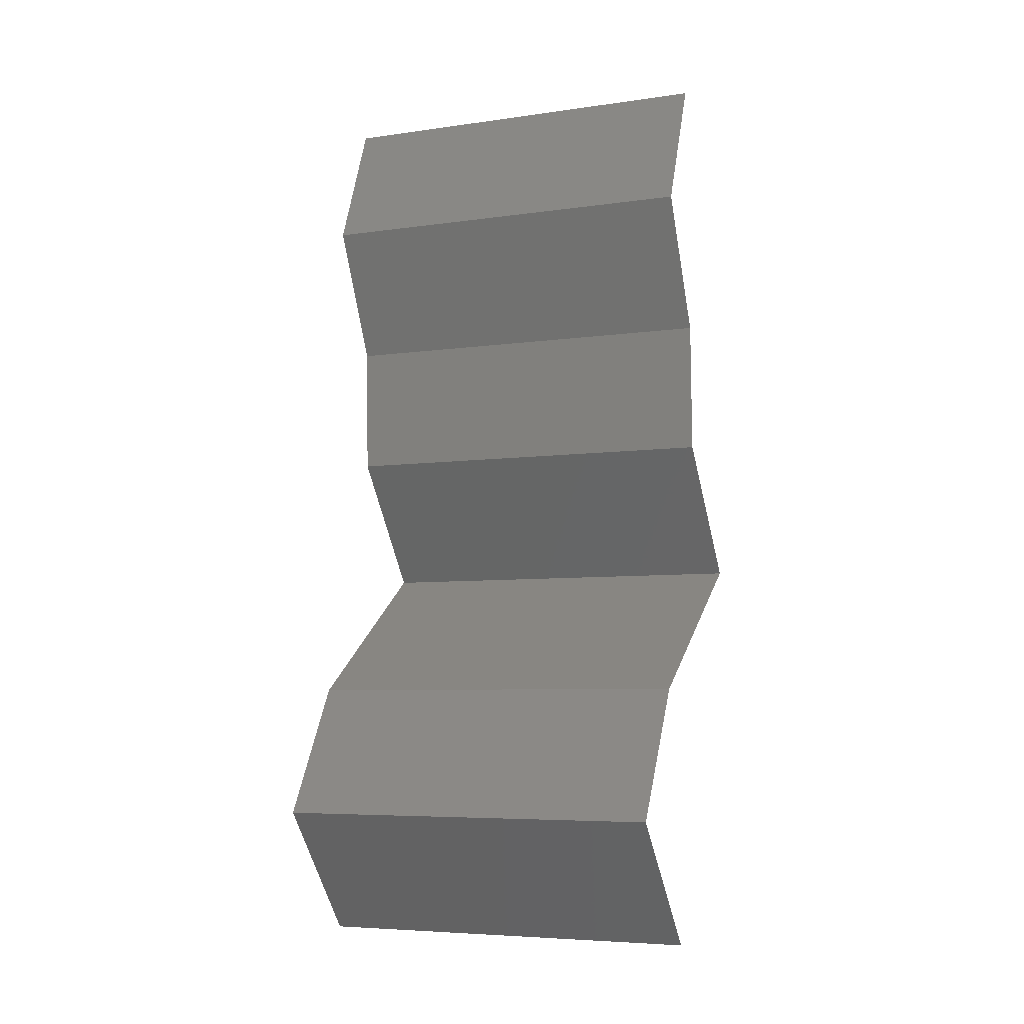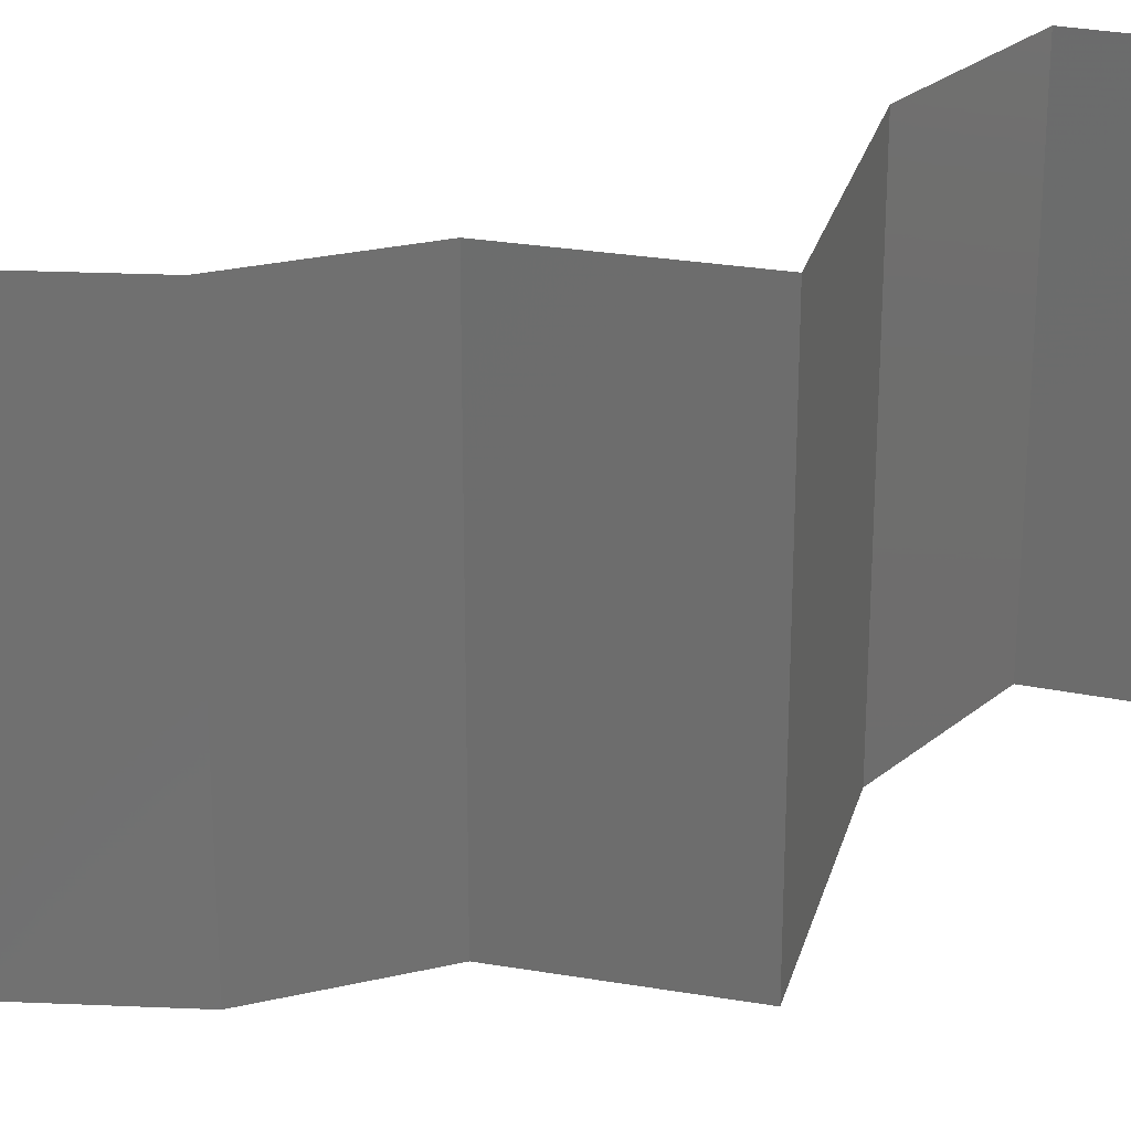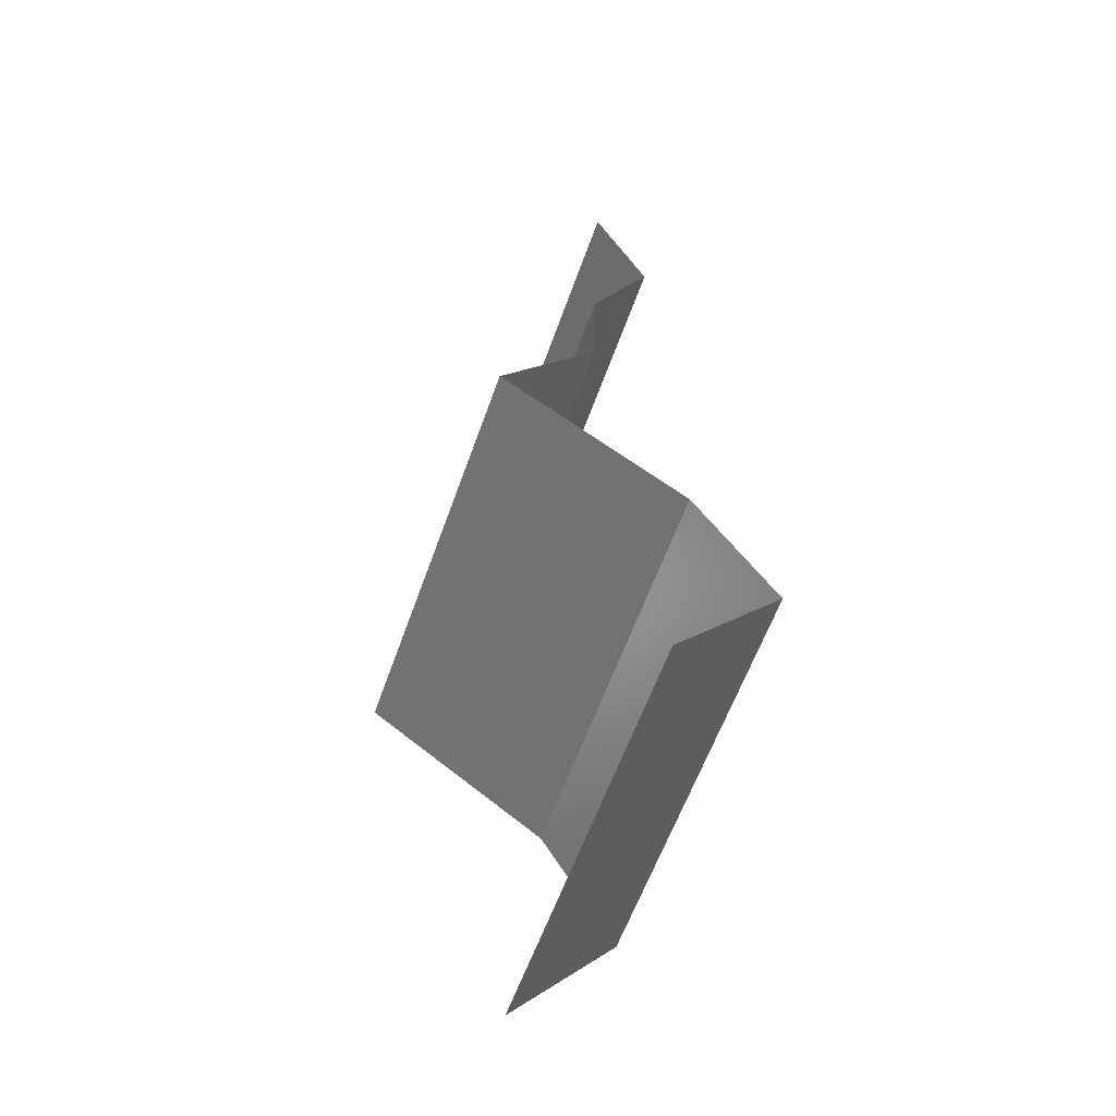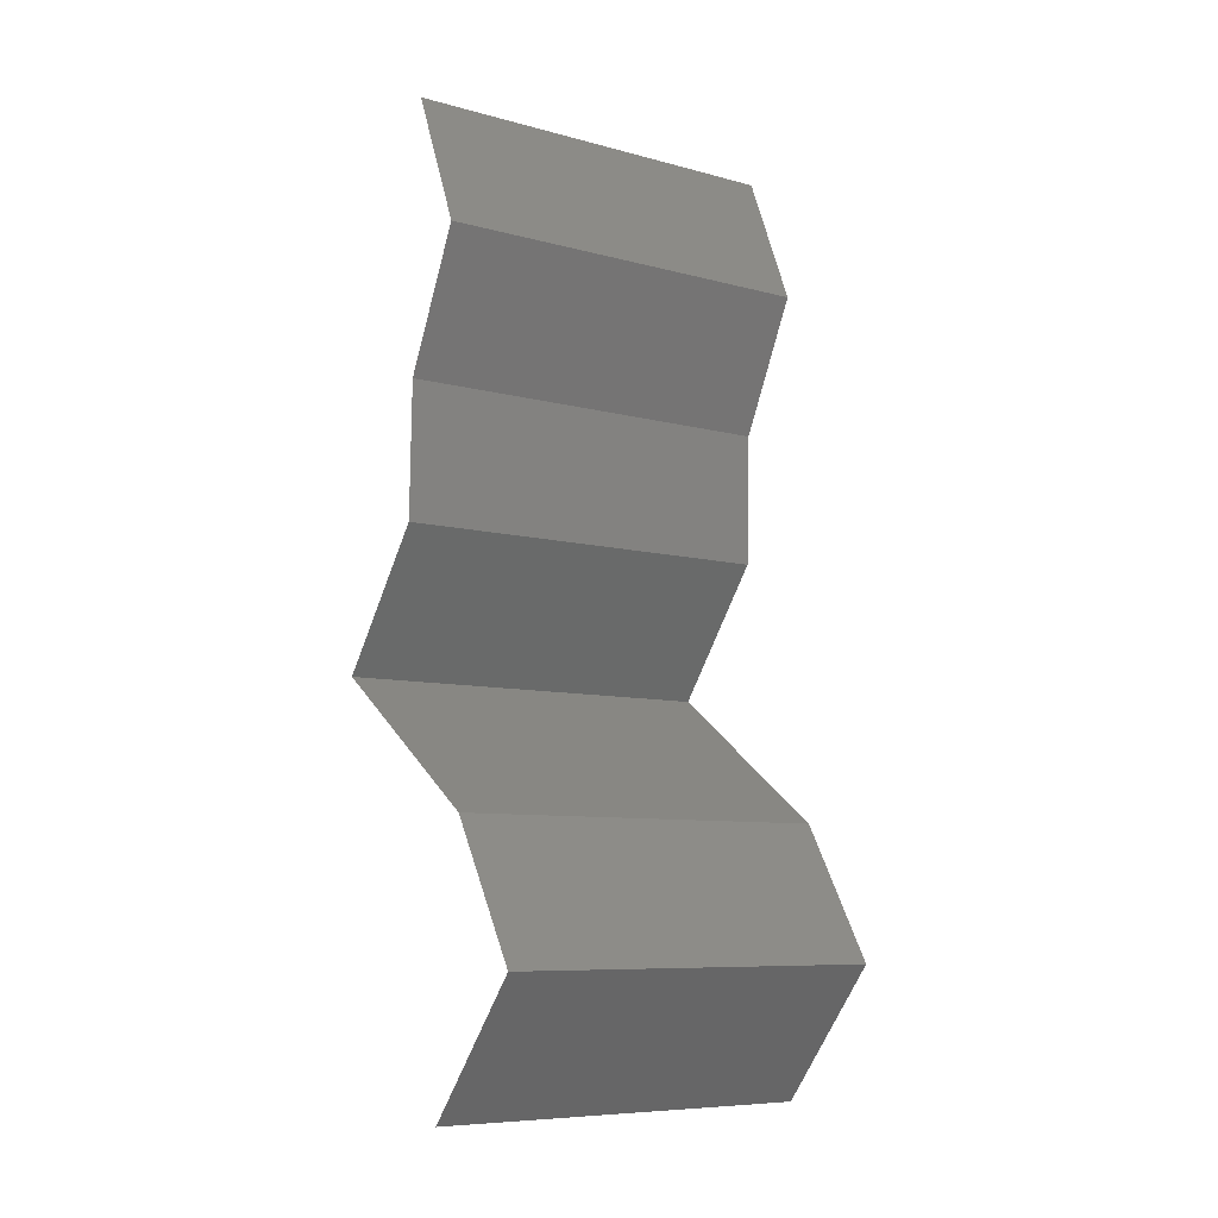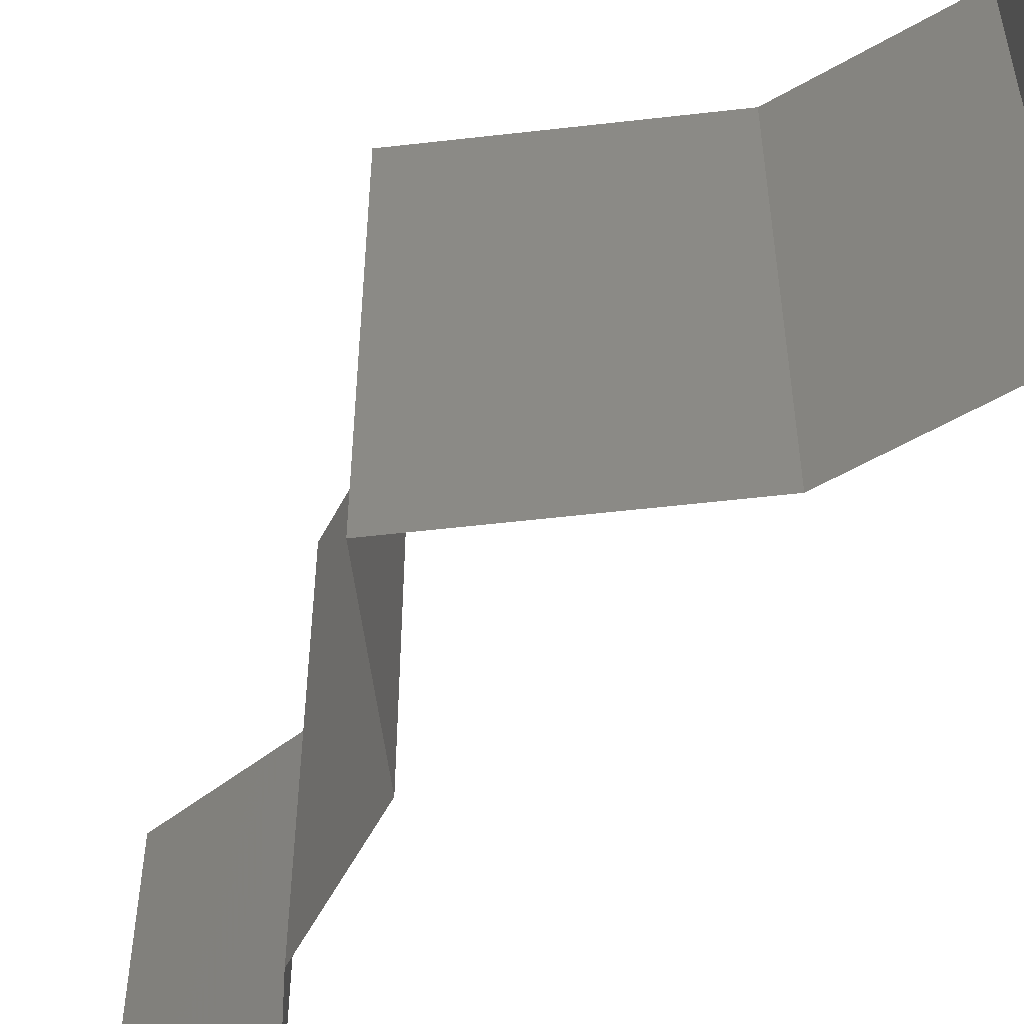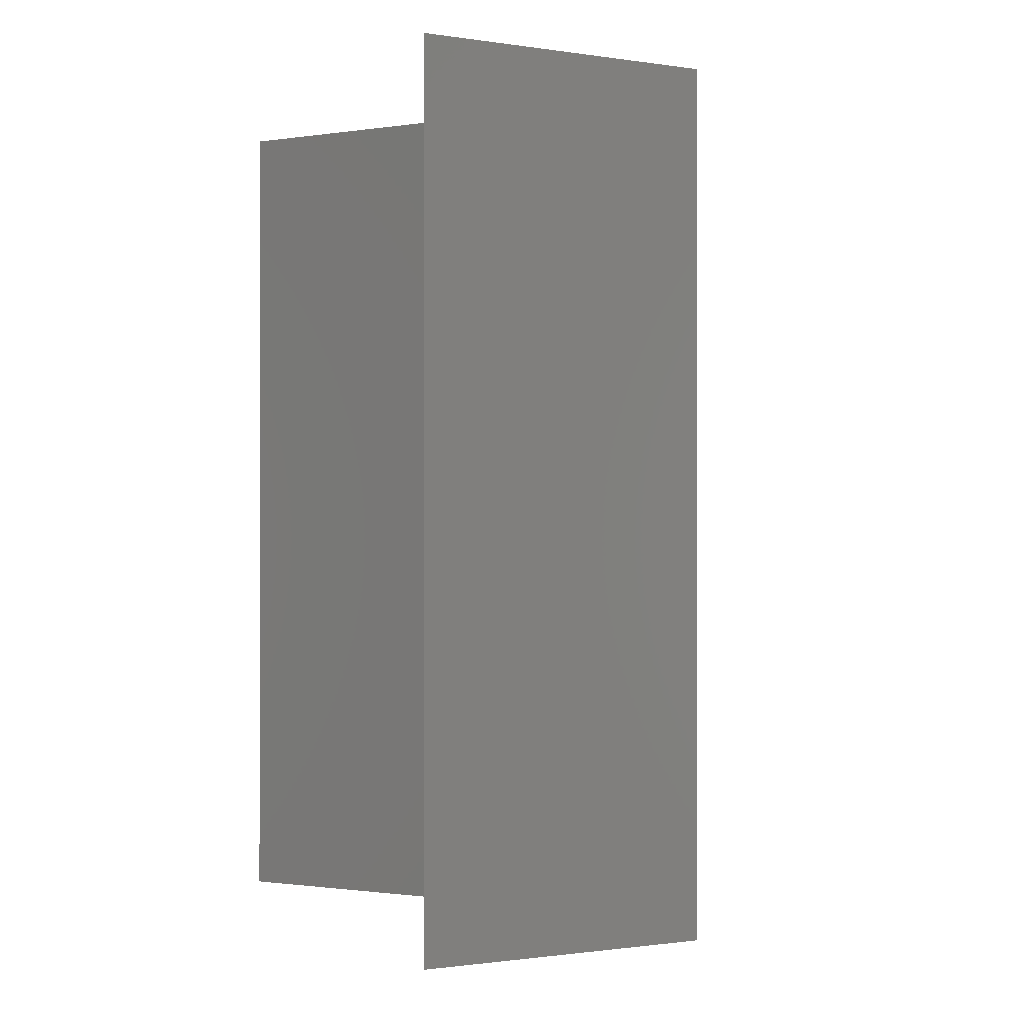
<metadata>
{"format":"stl","ext":"stl","renderer":"f3d","projection":"perspective","resolution":1024,"background":"white","views":[{"elev":-6.1,"azim":113.6,"up":"+Y"},{"elev":27.2,"azim":-111.3,"up":"+Z"},{"elev":-60.7,"azim":-19.6,"up":"+Y"},{"elev":-8.0,"azim":52.9,"up":"+Y"},{"elev":-55.9,"azim":-28.9,"up":"+Z"},{"elev":-0.6,"azim":7.5,"up":"+Z"}]}
</metadata>
<code>
# stl→obj: 38 verts, 56 faces
v 0.03305 0.05253 0.01
v 0.03573 0.04596 0.01
v 0.03439 0.04925 0.015
v 0.03305 0.05253 0
v 0.03573 0.04596 0
v 0.03439 0.04925 0.005
v 0.03573 0.04596 0.02
v 0.03305 0.05253 0.02
v 0.03265 0.0394 0
v 0.03419 0.04268 0.005
v 0.03265 0.0394 0.01
v 0.03419 0.04268 0.015
v 0.03265 0.0394 0.02
v 0.03248 0.03283 0.01
v 0.03256 0.03611 0.005
v 0.03256 0.03611 0.015
v 0.03248 0.03283 0
v 0.03248 0.03283 0.02
v 0.03008 0.02955 0.015
v 0.02768 0.02626 0
v 0.02768 0.02626 0.01
v 0.03008 0.02955 0.005
v 0.02768 0.02626 0.02
v 0.03679 0.0197 0.02
v 0.03224 0.02298 0.01431
v 0.03679 0.0197 0
v 0.03224 0.02298 0.005521
v 0.03679 0.0197 0.01
v 0.03868 0.01642 0.015
v 0.04057 0.01313 0
v 0.04057 0.01313 0.01
v 0.03868 0.01642 0.005
v 0.04057 0.01313 0.02
v 0.03527 0.006566 0
v 0.03527 0.006566 0.01
v 0.03792 0.009849 0.005
v 0.03792 0.009849 0.015
v 0.03527 0.006566 0.02
f 1 2 3
f 4 5 6
f 7 8 3
f 2 1 6
f 1 4 6
f 8 1 3
f 5 2 6
f 2 7 3
f 5 9 10
f 2 11 12
f 11 2 10
f 13 7 12
f 2 5 10
f 7 2 12
f 9 11 10
f 11 13 12
f 14 11 15
f 11 14 16
f 9 17 15
f 18 13 16
f 11 9 15
f 13 11 16
f 17 14 15
f 14 18 16
f 18 14 19
f 20 21 22
f 14 17 22
f 21 23 19
f 14 21 19
f 21 14 22
f 17 20 22
f 23 18 19
f 24 23 25
f 20 26 27
f 23 21 25
f 26 28 27
f 21 27 25
f 27 28 25
f 21 20 27
f 28 24 25
f 24 28 29
f 30 31 32
f 31 33 29
f 28 26 32
f 28 31 29
f 31 28 32
f 26 30 32
f 33 24 29
f 34 35 36
f 33 31 37
f 35 38 37
f 31 30 36
f 31 35 37
f 30 34 36
f 35 31 36
f 38 33 37

</code>
